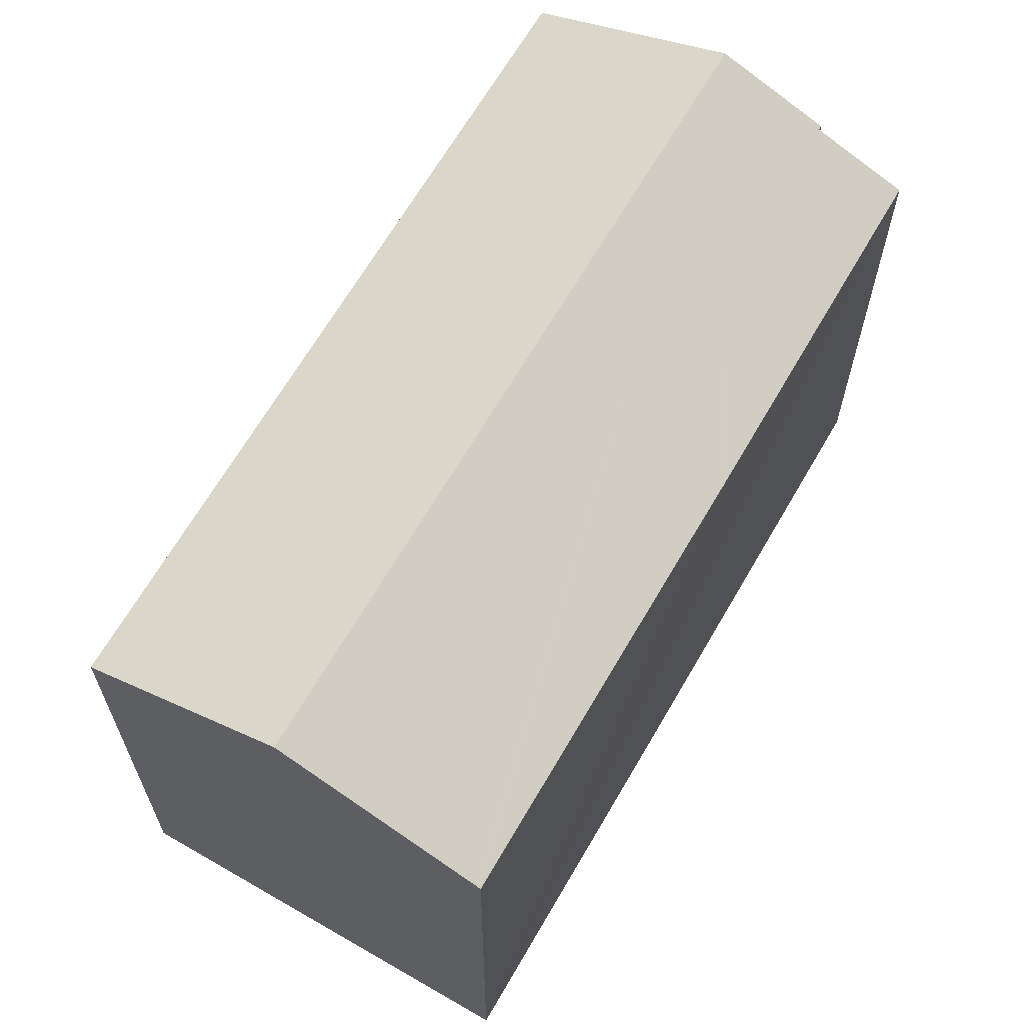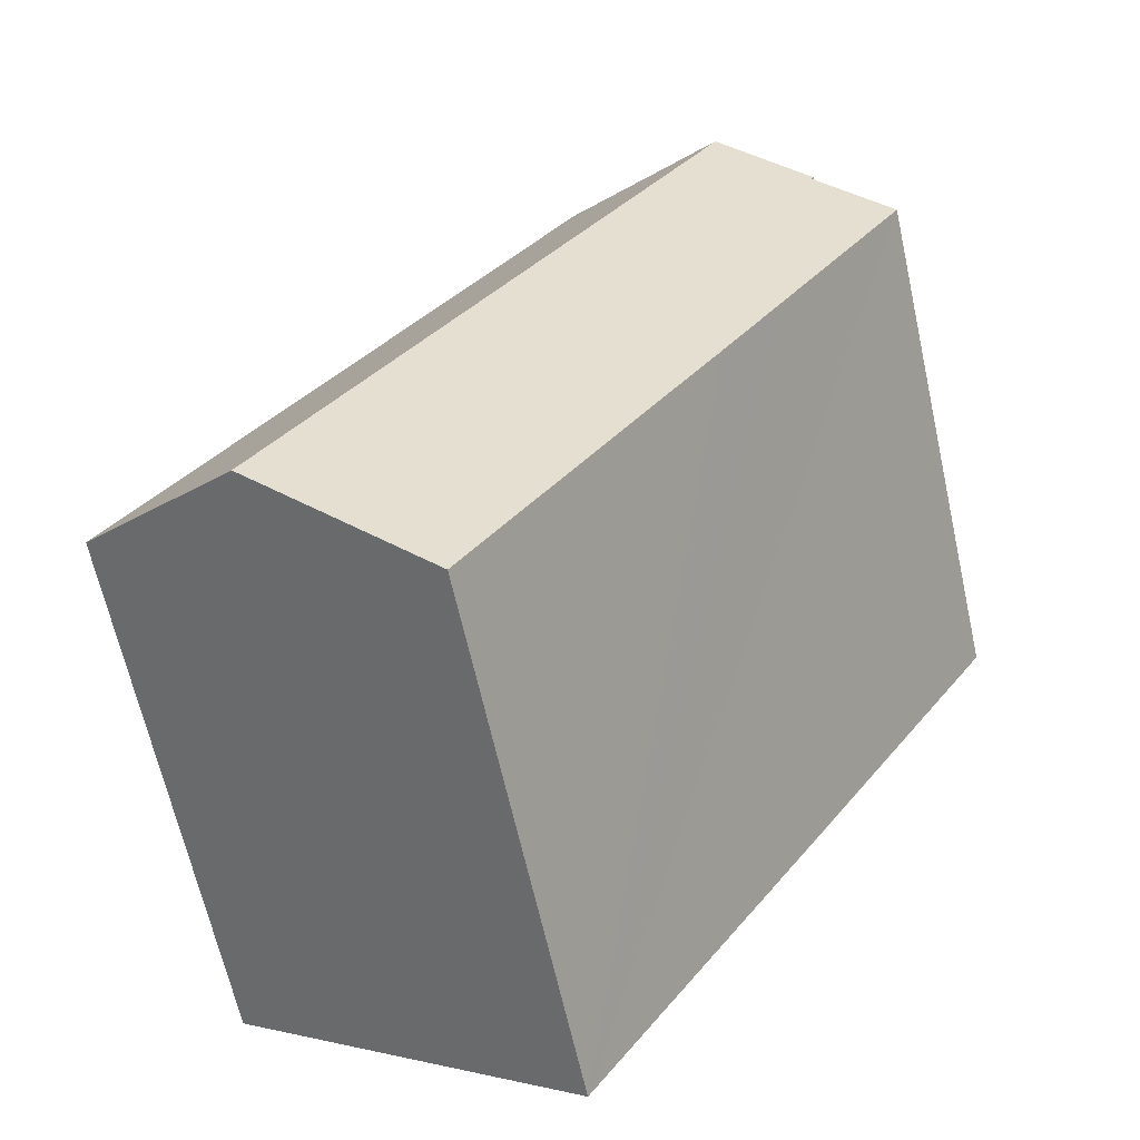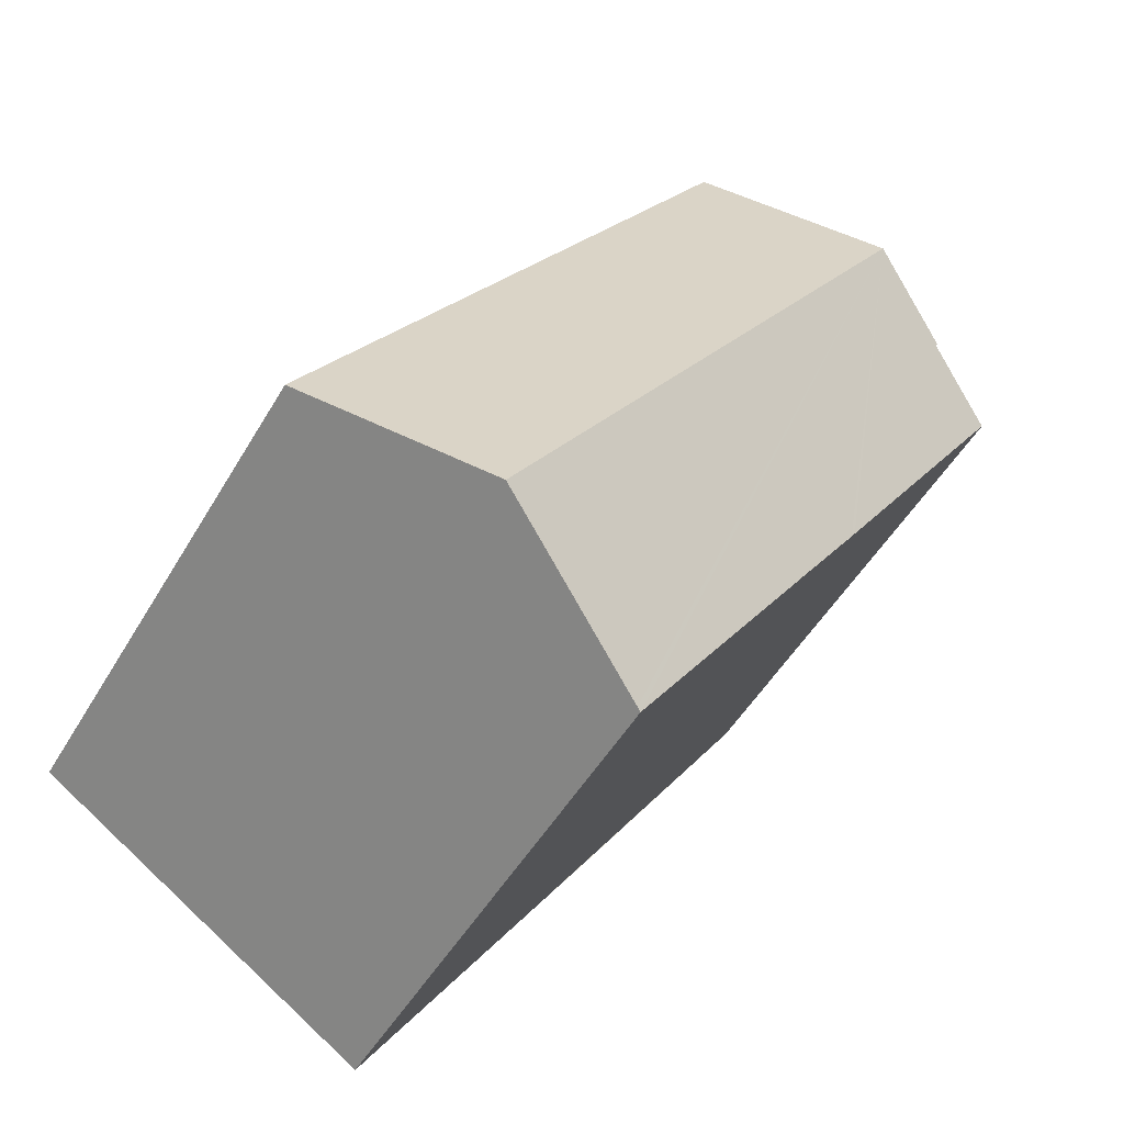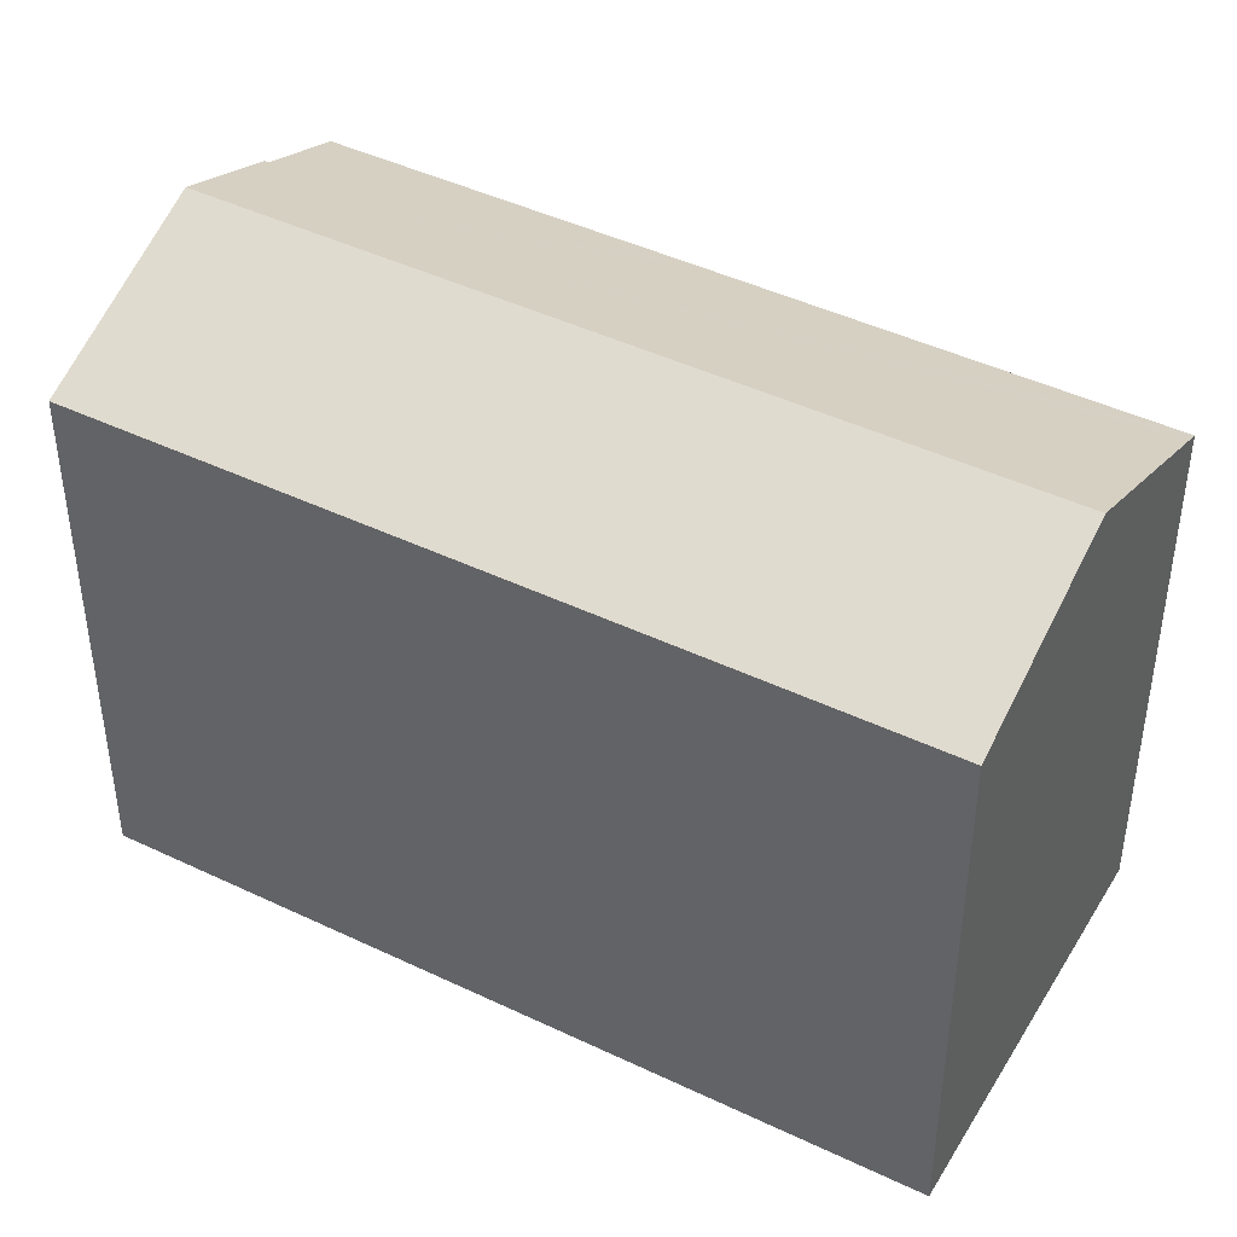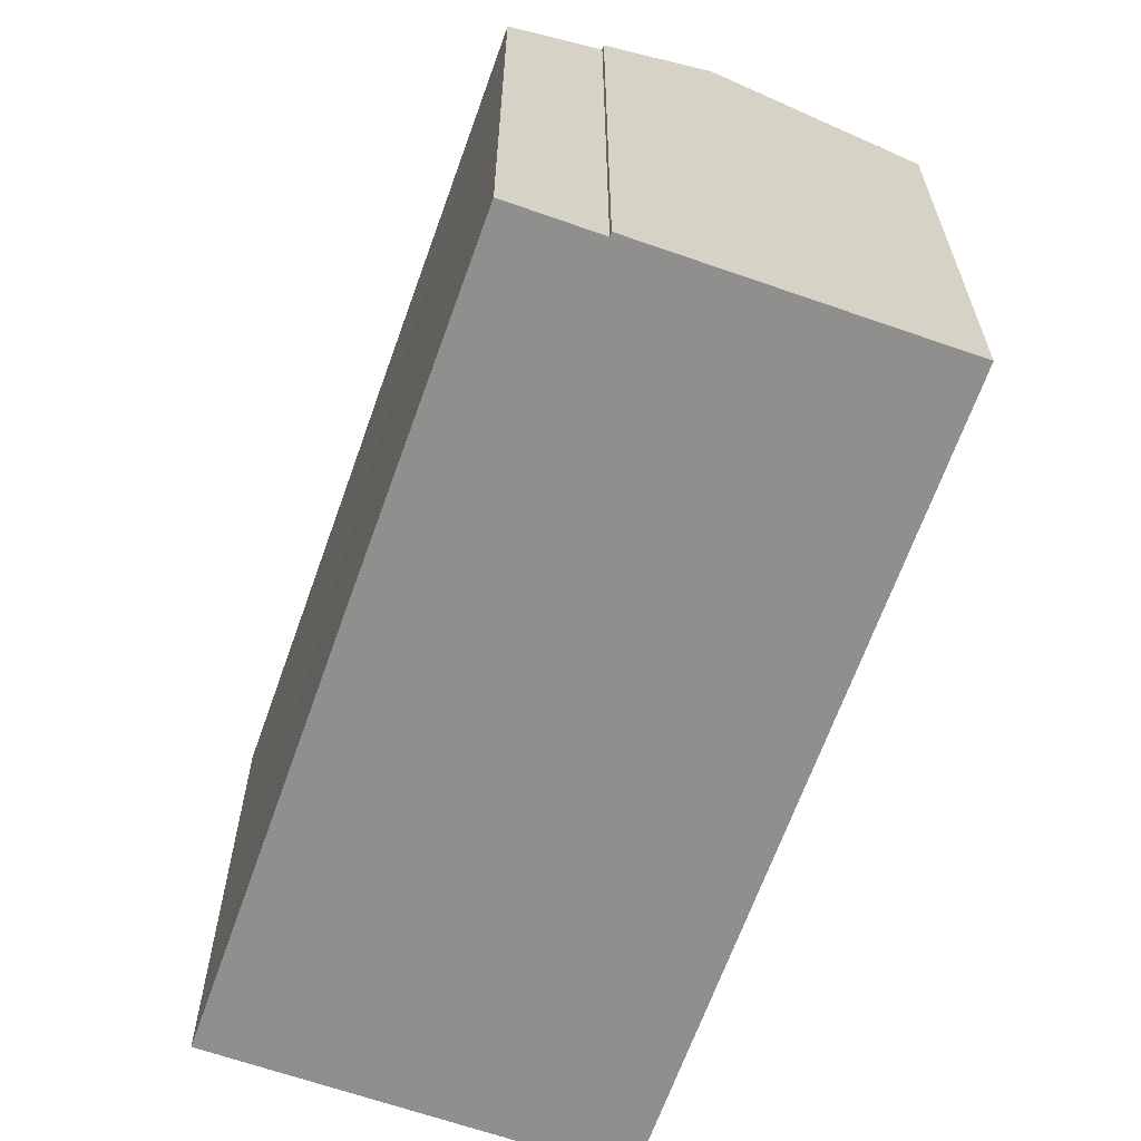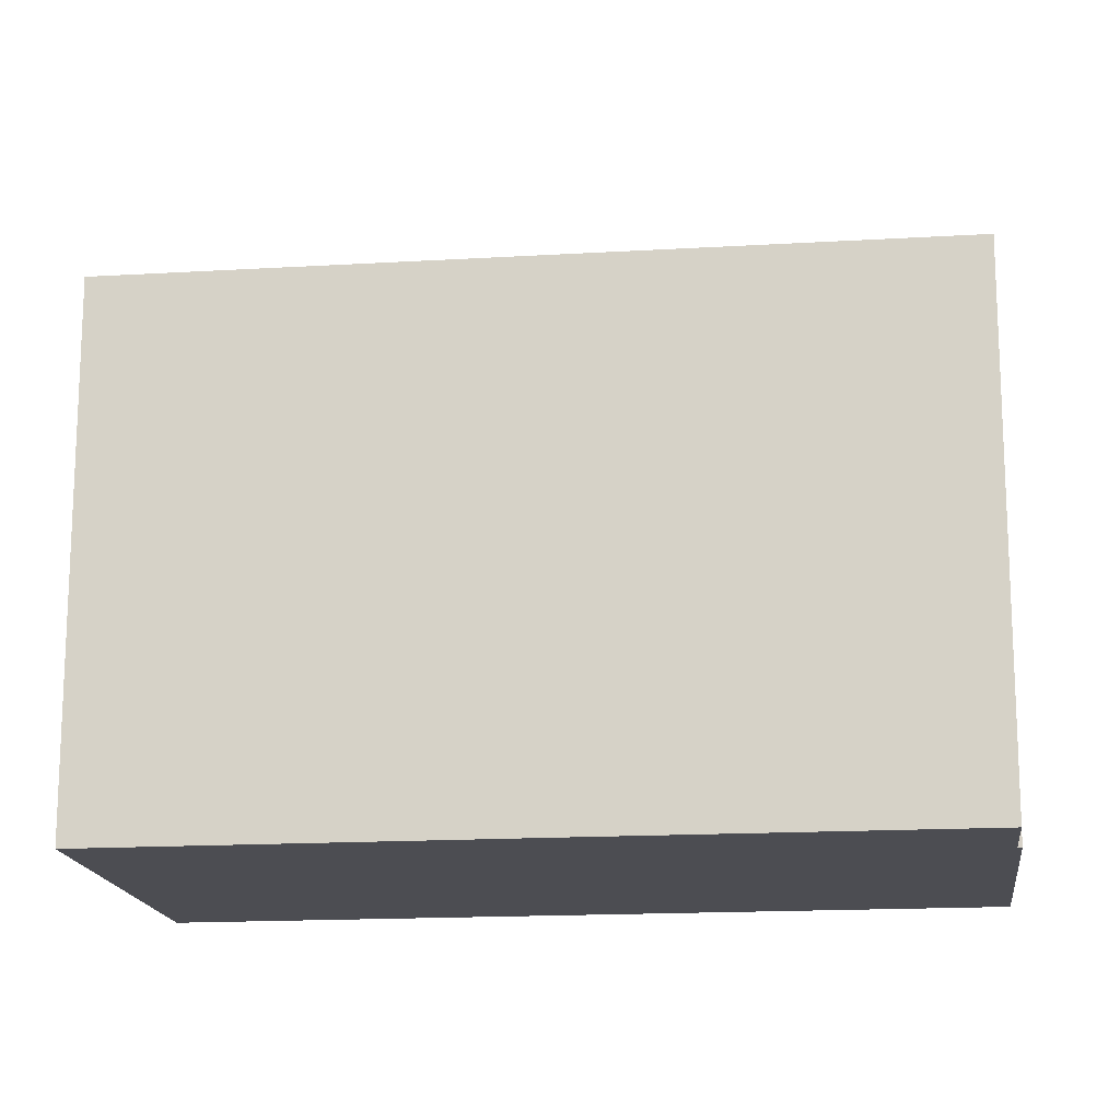
<metadata>
{"format":"obj","ext":"obj","renderer":"f3d","projection":"perspective","resolution":1024,"background":"white","views":[{"elev":66.3,"azim":177.0,"up":"+Y"},{"elev":-65.7,"azim":-167.4,"up":"+Z"},{"elev":-50.2,"azim":150.6,"up":"+Z"},{"elev":44.4,"azim":86.0,"up":"+Y"},{"elev":-65.1,"azim":-52.6,"up":"+Y"},{"elev":-16.3,"azim":-116.2,"up":"+Y"}]}
</metadata>
<code>
v  21.95 14.62 -12.78
v  4.693 16.84 3.206
v  9.46 14.62 6.323
v  17.18 16.84 -15.9
v  0 14.62 8.954e-16
v  2.182 15.64 1.417
v  3.895 14.61 -6.003
v  12.51 14.66 -18.95
v  12.4 14.61 -19.03
v  7.072 14.61 -10.87
v  5.555 14.61 -8.561
v  5.435 14.61 -8.375
v  2.115 15.64 1.521
v  2.115 -9.313e-17 1.521
v  9.46 -3.872e-16 6.323
v  4.693 -1.963e-16 3.206
v  2.182 -8.677e-17 1.417
v  0 0 0
v  21.95 7.827e-16 -12.78
v  17.18 9.736e-16 -15.9
v  12.4 1.165e-15 -19.03
v  12.51 1.161e-15 -18.95
v  7.072 6.657e-16 -10.87
v  5.435 5.128e-16 -8.375
v  5.555 5.242e-16 -8.561
v  3.895 3.676e-16 -6.003
g defaultobject
f 1 2 3
f 2 1 4
f 5 6 7
f 8 2 4
f 2 8 9
f 2 9 10
f 2 10 11
f 2 11 12
f 2 12 7
f 2 7 6
f 2 6 13
f 13 3 2
f 3 13 14
f 3 14 15
f 15 14 16
f 5 17 6
f 17 5 18
f 15 1 3
f 1 15 19
f 19 4 1
f 4 19 8
f 8 19 9
f 9 19 20
f 9 20 21
f 21 20 22
f 21 10 9
f 10 21 11
f 11 21 12
f 12 21 7
f 7 21 5
f 5 21 23
f 5 23 18
f 18 23 24
f 24 23 25
f 18 24 26
f 17 13 6
f 13 17 14
f 14 17 16
f 15 20 19
f 20 15 22
f 22 15 21
f 21 15 23
f 23 15 25
f 25 15 24
f 24 15 26
f 26 15 17
f 26 17 18
f 17 15 16

</code>
